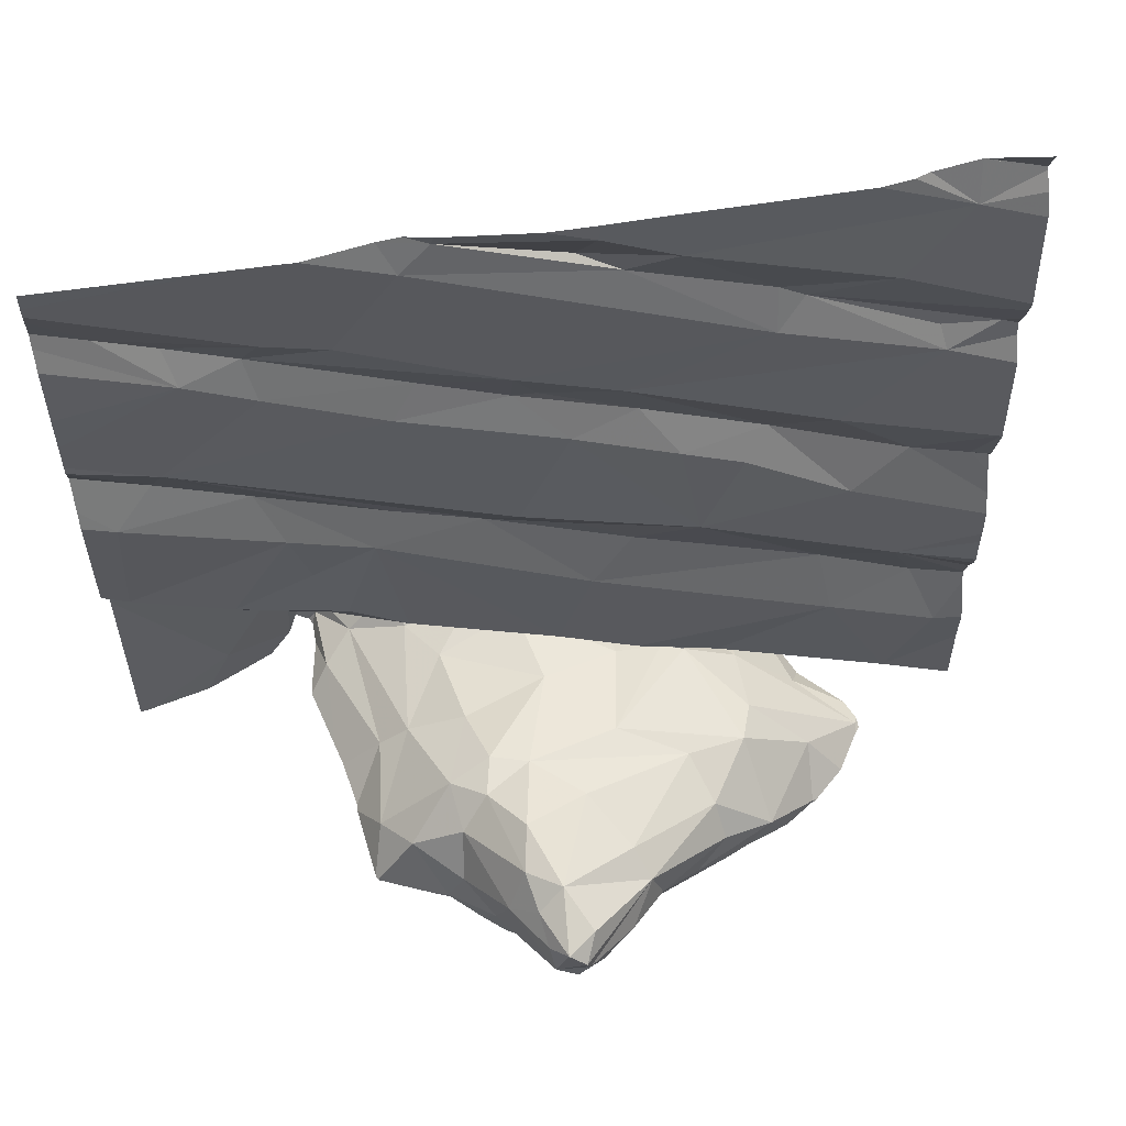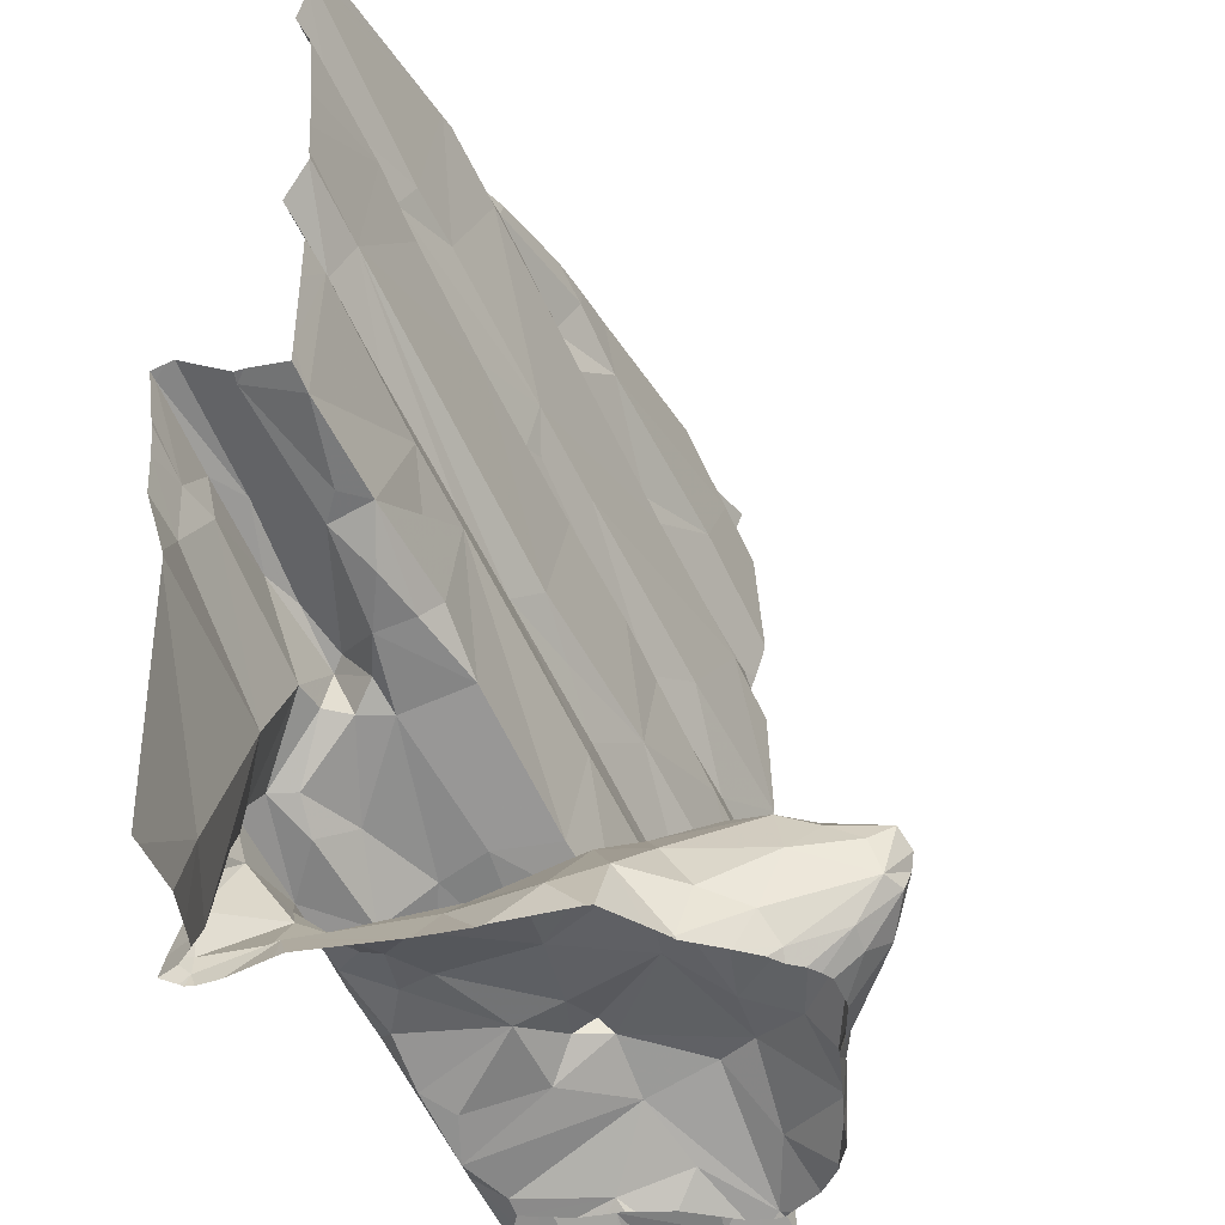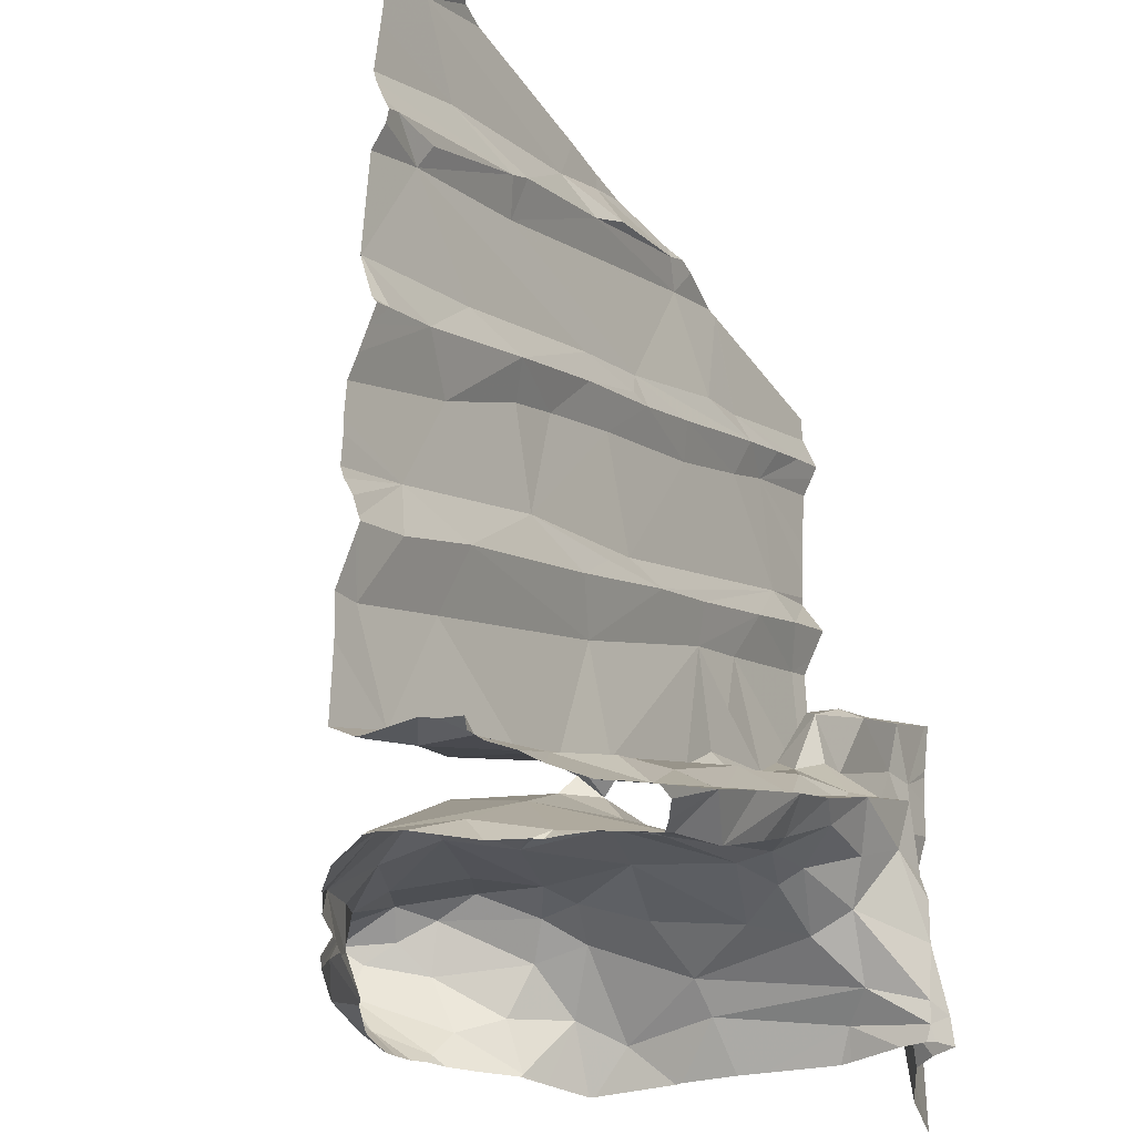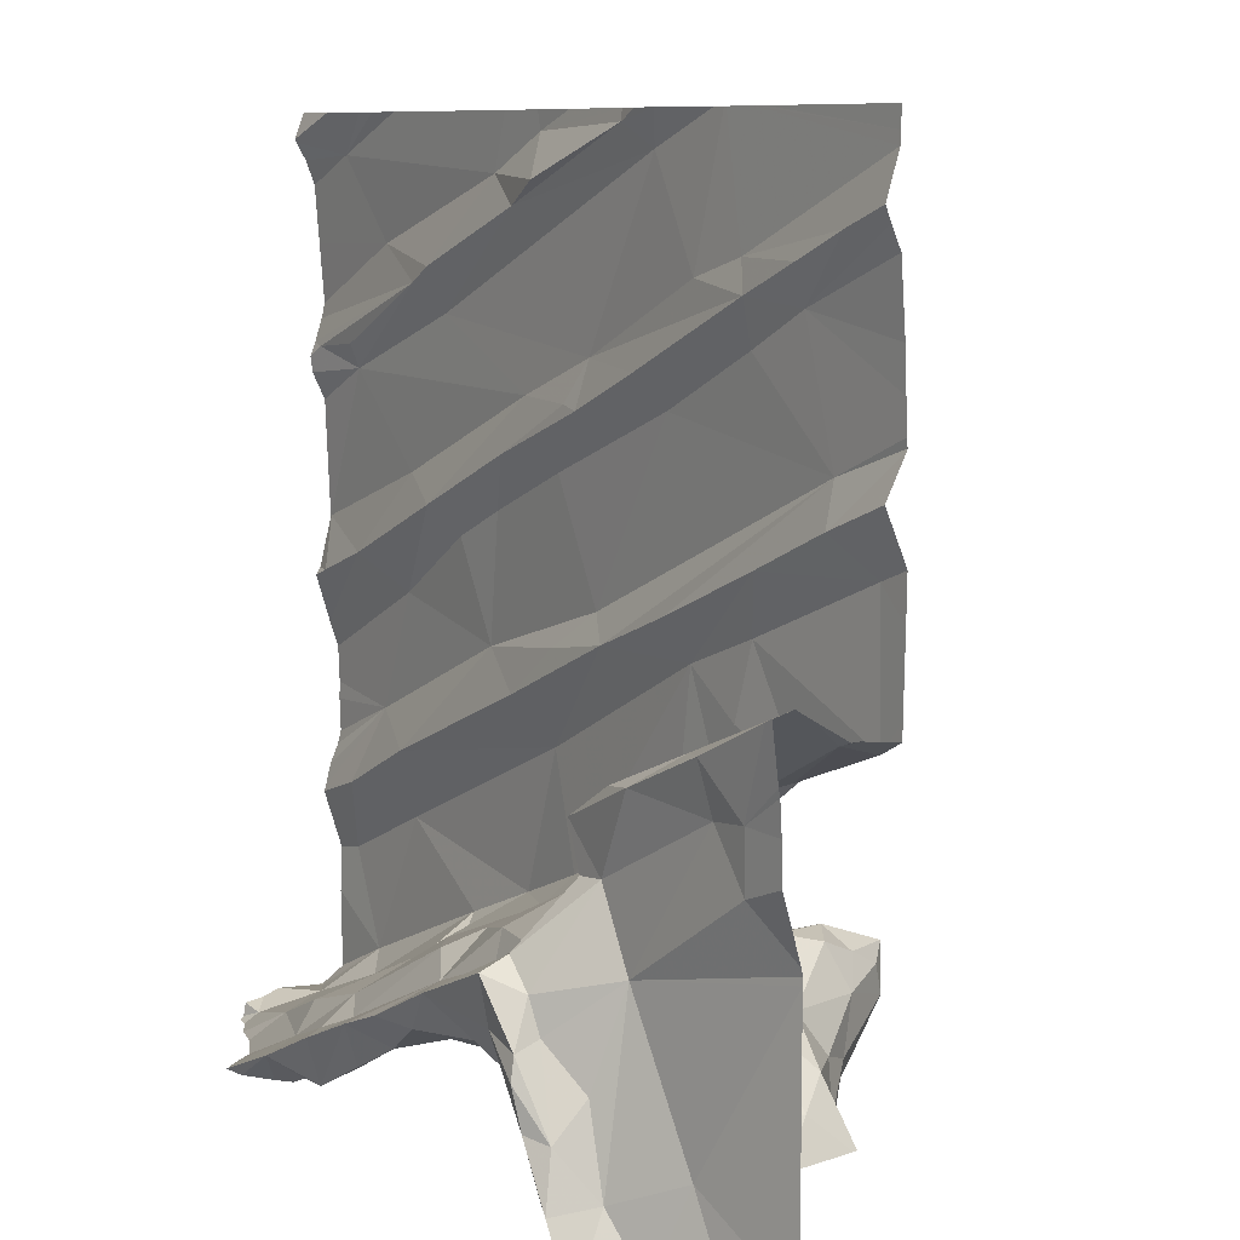
<metadata>
{"format":"obj","ext":"obj","renderer":"f3d","projection":"perspective","resolution":1024,"background":"white","views":[{"elev":58.6,"azim":166.5,"up":"+Y"},{"elev":-36.3,"azim":113.1,"up":"+Y"},{"elev":-33.2,"azim":-65.3,"up":"+Y"},{"elev":9.0,"azim":51.2,"up":"+Y"}]}
</metadata>
<code>
v -30.77 258.7 503.3
v -30.8 258.7 503.2
v -30.01 260.6 503.9
v -30.87 258.8 503.2
v -30.82 258.8 503.2
v -30.81 258.9 503.1
v -30.76 258.7 503.3
v -30.93 258.8 503.1
v -30.63 258.7 503.4
v -30.72 258.8 503.3
v -30.65 260.6 503.8
v -30.55 258.8 503.8
v -30.47 258.8 504
v -30.24 258.8 504.1
v -30.51 258.8 503.6
v -30.86 258.9 503.1
v -30.4 258.8 504.1
v -30.44 258.8 504.2
v -30.46 258.9 504.2
v -30.49 258.8 504.2
v -30.47 258.7 504.2
v -30.54 258.8 504.1
v -30.36 260.6 503.8
v -30.57 258.8 503.5
v -30.66 258.8 503.4
v -31.79 260.6 503.8
v -30.4 260.6 503.8
v -31.92 260.6 503.7
v -31.28 258.8 503.3
v -31.2 258.8 503.3
v -31.39 258.8 503.4
v -31.52 258.7 503.4
v -31.87 258.7 503.9
v -31.82 258.8 503.8
v -31.69 258.8 504
v -31.49 258.8 504.1
v -31.65 260.6 503.7
v -31.79 260.6 503.8
v -31.58 260.6 503.7
v -31.55 258.8 503.7
v -31.68 258.7 503.6
v -31.1 258.8 503.2
v -30.51 260.6 503.8
v -31.53 258.8 503.5
v -31.41 258.9 503.8
v -31.52 258.7 503.9
v -30.76 260.6 503.8
v -30.01 260.4 503.9
v -31.44 258.8 504.2
v -31.78 260.6 503.8
v -31.28 258.9 504.2
v -31.68 260.6 503.7
v -30.96 260.6 503.8
v -31.44 258.7 504.1
v -31.32 258.8 504.1
v -31.17 260.6 503.8
v -30.01 259.8 503.8
v -30.01 260.4 503.9
v -30.01 259.9 503.8
v -31.9 258.8 503.7
v -31.06 260.6 503.8
v -31.66 258.8 503.8
v -31.23 258.8 504.1
v -30.01 259.6 503.8
v -31.75 258.9 503.7
v -30.71 260.6 503.8
v -31.4 258.9 503.6
v -31.26 258.9 503.4
v -31.36 258.9 503.5
v -30.95 258.7 503.2
v -30.62 258.7 503.4
v -30.94 258.7 503.2
v -30.7 258.7 503.3
v -30.03 259.6 504
v -30.45 258.7 503.8
v -30.46 258.7 503.8
v -30.11 259.5 504.1
v -30.82 258.9 504
v -30.66 258.9 504
v -30.73 258.9 503.9
v -30.46 258.7 504.1
v -30.28 259.6 504.1
v -30.91 259 503.1
v -31.07 258.9 503.2
v -31.01 258.9 503.2
v -31.13 258.9 503.8
v -31.12 258.9 503.9
v -30.92 258.9 504
v -30.64 259.2 504.1
v -30.78 259.2 504.1
v -30.6 259.3 504
v -30.61 259.2 504.2
v -30.57 259.3 504.1
v -30.63 259.3 503.9
v -30.62 258.9 503.8
v -30.24 259.5 503.9
v -30.07 259.6 503.8
v -30.41 259.2 504.1
v -30.11 259.4 504.1
v -30.29 259.5 503.9
v -30.66 258.9 504.1
v -30.51 258.9 504.2
v -30.63 258.7 503.4
v -30.03 259.7 504.1
v -30.82 259.1 504.2
v -30.62 259.2 504.2
v -30.63 259 504.2
v -30.82 258.9 504.1
v -30.75 258.9 503.7
v -30.95 259 503.8
v -31.23 258.9 503.5
v -31.08 259 503.6
v -30.86 259 503.6
v -30.97 259 503.4
v -30.78 259 503.6
v -30.91 259.2 503.9
v -30.94 259.1 504
v -31.19 259 503.9
v -30.56 259.1 504.2
v -30.53 259 504.2
v -30.54 259 504.2
v -30.41 259.7 503.8
v -30.59 259.6 503.8
v -30.75 259 503.5
v -30.81 259 503.4
v -30.86 259 503.2
v -31.04 259 503.3
v -30.68 258.9 503.4
v -30.79 259 503.3
v -30.74 258.9 503.2
v -30.89 258.9 503.1
v -30.8 259 503.2
v -30.8 258.9 503.1
v -30.68 258.9 503.6
v -31.11 258.9 504.2
v -31 259 504.2
v -31.04 258.9 504.1
v -30.92 259 504.1
v -31.16 258.8 504.1
v -30.2 259.5 504.1
v -30.5 259.3 504.1
v -30.4 259.5 504.1
v -30.48 259.5 504.1
v -30.59 259.4 504
v -30.46 259.6 503.8
v -30.28 259.5 503.8
v -30.47 259.4 503.9
v -30.37 259.4 503.8
v -30.48 259.4 503.8
v -30.56 259.3 503.9
v -31.02 259.1 504
v -30.61 259.4 504.1
v -30.95 258.9 504.1
v -30.71 259.1 504.1
v -30.21 259.6 504.1
v -30.44 259 504.1
v -30.53 259 504.2
v -30.73 259 504.2
v -30.91 259 504.2
v -31.28 259.6 503.7
v -30.9 259.7 503.8
v -31.15 259.5 503.8
v -31.02 259.6 503.8
v -30.83 259.6 503.8
v -31.05 259.4 503.7
v -30.98 259.2 503.8
v -30.63 259.7 503.8
v -30.52 259.4 503.8
v -30.65 259.3 503.8
v -31.16 259.1 503.7
v -30.84 259 503.1
v -30.88 258.9 503.1
v -31.24 258.9 504.1
v -31.51 258.9 504
v -31.29 258.9 503.9
v -31.25 258.9 503.9
v -31.29 258.9 503.8
v -31.27 259 503.8
v -31.37 259.8 503.7
v -31.59 259.2 503.7
v -31.57 259.3 503.7
v -31.23 259 503.8
v -31.87 259.7 503.7
v -30.01 259.7 504
v -30.01 259.3 504
v -31.24 259 503.9
v -31.28 259 503.9
v -31.32 258.9 504
v -31.33 259 503.8
v -31.33 258.9 504.1
v -31.74 259.7 503.7
v -31.72 259.4 503.7
v -31.35 259 503.7
v -31.85 259.1 503.7
v -31.6 259.6 503.7
v -31.79 259.2 503.7
v -30.01 259.4 504.1
v -31.91 259.8 503.7
v -30.01 259.2 504
v -30.01 259.6 503.8
v -30.01 259.7 504.1
v -30.01 259.2 504
v -30.01 259.7 504.1
v -30.01 259.6 504.1
v -30.01 259.7 504.1
v -30.08 259.9 503.8
v -30.47 258.7 503.7
v -30.26 260.3 503.8
v -30.03 258.7 504
v -30.43 258.7 504
v -30.47 258.7 503.7
v -30.42 258.7 504
v -30.39 258.7 504.2
v -30.63 258.7 503.4
v -30.74 258.7 503.3
v -31.23 259.9 503.7
v -31.01 259.9 503.8
v -30.4 260.2 503.8
v -30.19 260 503.8
v -30.24 260.4 503.9
v -30.38 260.3 503.9
v -30.83 258.7 503.2
v -30.12 260.4 503.9
v -30.42 260.4 503.8
v -30.55 260.3 503.8
v -30.16 259.9 503.9
v -31.15 260 503.8
v -30.89 260.1 503.8
v -30.65 260.1 503.8
v -30.36 259.8 503.9
v -30.71 260.2 503.8
v -30.95 260.1 503.8
v -30.89 260.2 503.8
v -31.41 260.2 503.7
v -30.69 260.5 503.8
v -31.11 260.4 503.8
v -30.76 260.6 503.8
v -31.02 260.5 503.8
v -31.11 260.1 503.8
v -31.06 260.6 503.8
v -31.56 259.9 503.7
v -31.43 259.8 503.8
v -30.01 259.6 503.9
v -31.76 260.1 503.7
v -30.01 259.5 504.1
v -31.78 260.5 503.7
v -31.64 260.4 503.7
v -31.47 260.3 503.8
v -31.42 260.3 503.8
v -30.01 259.5 504.1
v -31.22 260.5 503.8
v -31.75 260.1 503.7
v -30.01 259.6 503.9
v -31.88 260.1 503.7
v -30.85 258.7 503.2
v -30.48 260.6 503.8
v -30.47 260.6 503.8
v -31.92 258.7 503.9
v -31.92 258.7 503.9
v -31.92 258.8 503.9
v -31.92 258.8 503.8
v -31.92 258.8 503.8
v -31.92 258.8 503.7
v -31.92 258.8 503.7
v -31.92 258.8 503.7
v -31.92 259.6 503.7
v -31.92 259.6 503.7
v -31.92 259.5 503.7
v -31.92 259.8 503.7
v -31.92 259.7 503.7
v -31.92 259.2 503.7
v -31.92 259.2 503.7
v -31.92 259.2 503.7
v -31.92 259.3 503.7
v -31.92 259 503.7
v -31.92 259.3 503.7
v -31.92 259.4 503.7
v -31.92 259.8 503.7
v -31.92 259.4 503.7
v -31.92 259 503.7
v -31.92 259.2 503.7
v -31.92 259.8 503.7
v -31.92 259.5 503.7
v -31.92 259.8 503.7
v -31.92 260.3 503.7
v -31.92 260.5 503.7
v -31.92 260.5 503.7
v -31.92 260 503.7
v -31.92 260.1 503.7
v -31.92 260.1 503.7
v -31.92 260.2 503.7
v -31.92 260.6 503.7
v -31.92 260.1 503.7
v -31.92 260.2 503.7
v -31.92 260.6 503.7
v -30.01 259.6 503.9
v -30.01 260.2 503.8
v -30.01 259.9 503.8
v -30.01 260.2 503.8
v -30.01 260.5 503.9
v -30.01 260 503.9
v -30.01 260.1 503.8
v -30.01 260.1 503.8
v -30.01 260.1 503.8
v -30.01 260.5 503.9
v -30.01 260.5 503.9
v -30.01 260.6 503.9
v -30.41 258.7 504.2
v -30.28 258.7 504.1
v -30.34 258.7 504.1
v -30.44 258.7 504.2
v -30.45 258.7 504.2
v -30.46 258.7 504.2
v -30.57 258.7 503.4
v -30.48 258.7 503.5
v -30.47 258.7 503.5
v -31.07 258.7 503.3
v -31.52 258.7 503.4
v -31.52 258.7 503.4
v -31.67 258.7 503.7
v -31.58 258.7 503.8
v -31.44 258.7 503.4
v -31.34 258.7 503.4
v -31.68 258.7 503.6
v -31.12 258.7 503.3
v -31.09 258.7 503.3
v -31.28 258.7 503.3
v -31.53 258.7 503.4
v -31.61 258.7 503.5
v -31.55 258.7 503.9
v -31.89 258.7 503.9
v -31.67 258.7 504.1
v -31.64 258.7 504.1
v -31.58 258.7 504.1
v -31.51 258.7 504.1
v -31.7 258.7 504
v -31.78 258.7 504
v -31.54 258.7 503.9
v -31.54 258.7 503.9
v -31.48 258.7 504.1
v -31.53 258.7 504
v -31.84 258.7 504
v -31.68 258.7 503.6
v -31.67 258.7 503.6
v -31.09 258.7 503.3
v -30.01 258.7 504
v -31.89 258.7 503.9
v -31.92 258.7 503.9
v -30.18 258.7 504.1
f 5 4 255
f 6 5 7
f 7 5 2
f 4 8 70
f 9 10 73
f 7 10 6
f 13 12 76
f 314 9 71
f 207 15 211
f 4 5 16
f 73 7 215
f 17 19 18
f 20 22 21
f 18 20 21
f 213 18 308
f 309 17 310
f 308 21 311
f 24 9 314
f 9 25 10
f 15 24 315
f 22 13 21
f 21 13 81
f 30 29 31
f 34 33 35
f 41 40 320
f 42 30 325
f 30 31 323
f 328 44 329
f 40 41 45
f 321 46 330
f 31 32 318
f 347 258 348
f 49 36 332
f 54 55 49
f 336 35 337
f 313 21 81
f 304 219 303
f 261 60 262
f 62 34 35
f 55 54 45
f 36 174 35
f 54 46 45
f 46 54 340
f 55 51 49
f 46 40 45
f 260 34 261
f 60 34 65
f 303 219 302
f 41 44 67
f 44 31 69
f 329 41 344
f 44 32 31
f 264 65 265
f 54 49 335
f 35 33 331
f 312 21 313
f 79 78 80
f 184 82 205
f 6 16 5
f 317 85 345
f 87 86 88
f 90 89 91
f 89 92 93
f 91 94 90
f 79 80 95
f 93 91 89
f 97 96 74
f 98 14 199
f 99 98 202
f 82 74 100
f 96 100 74
f 101 79 22
f 20 102 101
f 13 22 12
f 104 77 204
f 106 105 107
f 101 108 79
f 110 109 80
f 112 111 113
f 111 114 113
f 115 110 113
f 117 116 118
f 120 119 121
f 112 113 110
f 88 110 80
f 115 113 124
f 125 114 126
f 114 111 127
f 113 114 125
f 129 128 124
f 10 130 6
f 85 42 326
f 16 6 131
f 129 132 130
f 84 83 126
f 130 133 6
f 134 95 109
f 84 85 131
f 85 8 131
f 136 135 137
f 136 138 135
f 137 139 87
f 86 110 88
f 135 139 137
f 141 140 142
f 143 100 144
f 146 145 123
f 100 147 144
f 147 148 149
f 150 147 94
f 117 151 138
f 150 91 152
f 22 79 95
f 153 88 78
f 87 88 153
f 95 12 22
f 87 153 137
f 108 78 79
f 90 117 138
f 152 144 150
f 154 89 90
f 17 14 98
f 99 140 98
f 104 155 77
f 146 96 97
f 97 74 253
f 82 155 104
f 155 140 77
f 140 99 77
f 140 141 98
f 155 82 142
f 143 144 152
f 142 143 152
f 138 105 154
f 119 141 92
f 119 120 98
f 120 156 98
f 152 93 141
f 119 92 106
f 105 138 136
f 106 92 105
f 98 141 119
f 205 104 201
f 106 107 121
f 89 154 92
f 121 157 19
f 120 121 19
f 157 102 19
f 102 157 107
f 102 18 19
f 101 22 20
f 18 102 20
f 108 153 78
f 107 157 121
f 158 105 159
f 108 158 159
f 105 158 107
f 158 108 101
f 159 136 137
f 158 101 107
f 137 153 159
f 90 138 154
f 90 94 117
f 17 156 19
f 156 120 19
f 98 156 17
f 82 100 143
f 311 21 312
f 121 119 106
f 164 163 162
f 162 165 164
f 123 165 166
f 122 145 146
f 123 164 165
f 147 149 169
f 164 161 163
f 150 94 91
f 100 96 146
f 123 145 122
f 122 146 97
f 150 144 147
f 168 149 146
f 166 170 116
f 141 93 92
f 169 166 116
f 149 148 146
f 169 149 168
f 123 166 169
f 123 168 146
f 169 168 123
f 12 95 15
f 109 115 134
f 8 4 16
f 24 15 134
f 15 95 134
f 124 128 134
f 134 115 124
f 125 124 113
f 128 129 130
f 91 93 152
f 128 24 134
f 151 117 118
f 116 117 94
f 146 148 100
f 100 148 147
f 152 141 142
f 170 118 116
f 105 136 159
f 109 110 115
f 142 82 143
f 78 88 80
f 154 105 92
f 169 116 94
f 245 99 197
f 142 140 155
f 101 102 107
f 169 94 147
f 153 108 159
f 310 17 213
f 126 129 125
f 125 129 124
f 110 86 112
f 114 127 126
f 161 160 163
f 171 133 132
f 127 84 126
f 95 80 109
f 132 133 130
f 167 164 123
f 84 42 85
f 6 133 171
f 131 8 16
f 126 83 171
f 131 172 84
f 171 83 172
f 171 172 6
f 24 128 25
f 172 131 6
f 130 25 128
f 9 24 25
f 10 25 130
f 83 84 172
f 138 173 135
f 171 132 126
f 126 132 129
f 176 175 177
f 177 178 176
f 181 180 165
f 182 177 112
f 177 69 112
f 182 86 176
f 68 111 69
f 302 226 301
f 45 41 67
f 68 127 111
f 84 29 42
f 177 45 67
f 68 29 84
f 118 186 187
f 151 118 188
f 84 127 68
f 139 135 55
f 135 51 55
f 173 51 135
f 151 188 173
f 175 63 55
f 45 177 175
f 63 175 87
f 174 188 189
f 189 62 174
f 62 35 174
f 36 49 190
f 176 178 189
f 188 36 190
f 51 173 190
f 186 178 182
f 188 187 189
f 187 188 118
f 176 187 186
f 138 151 173
f 139 63 87
f 189 187 176
f 45 175 55
f 191 183 266
f 160 192 181
f 180 194 65
f 196 194 180
f 183 198 269
f 196 192 271
f 301 226 298
f 192 196 181
f 189 193 62
f 309 14 17
f 65 34 62
f 300 223 48
f 299 208 219
f 308 18 21
f 275 194 280
f 65 193 180
f 194 196 272
f 180 170 165
f 193 178 170
f 181 162 160
f 160 162 163
f 170 186 118
f 181 165 162
f 86 182 112
f 178 186 170
f 193 189 178
f 177 182 178
f 173 188 190
f 182 176 186
f 31 29 68
f 180 193 170
f 195 192 160
f 69 111 112
f 298 206 59
f 49 51 190
f 67 69 177
f 166 165 170
f 36 188 174
f 65 62 193
f 176 86 87
f 55 63 139
f 196 180 181
f 279 195 283
f 195 191 268
f 176 87 175
f 68 69 31
f 160 179 195
f 69 67 44
f 297 208 299
f 29 30 42
f 213 17 18
f 212 13 75
f 215 7 1
f 211 15 316
f 216 160 217
f 122 97 206
f 208 218 219
f 220 224 221
f 221 224 225
f 223 208 48
f 224 220 223
f 226 206 298
f 219 226 302
f 227 217 228
f 228 217 229
f 161 217 160
f 161 229 217
f 230 226 219
f 209 14 349
f 229 161 219
f 229 231 228
f 161 164 219
f 164 167 219
f 167 123 230
f 123 122 230
f 230 219 167
f 232 227 228
f 206 226 230
f 122 206 230
f 206 97 64
f 207 12 15
f 231 221 233
f 234 233 235
f 228 231 233
f 231 229 218
f 256 224 257
f 236 234 235
f 238 236 237
f 234 239 233
f 232 233 239
f 221 225 233
f 221 231 218
f 221 218 208
f 232 228 233
f 225 235 233
f 208 220 221
f 219 218 229
f 224 223 305
f 235 237 236
f 223 220 208
f 239 227 232
f 299 219 304
f 214 9 103
f 241 239 244
f 242 179 216
f 285 246 286
f 248 234 249
f 244 239 234
f 216 217 227
f 242 239 241
f 246 247 251
f 248 249 247
f 242 241 191
f 244 198 241
f 179 242 195
f 191 195 242
f 191 241 198
f 296 74 184
f 284 244 288
f 183 191 198
f 227 239 242
f 227 242 216
f 289 254 290
f 244 252 254
f 48 208 58
f 252 248 254
f 58 208 297
f 293 248 294
f 248 247 291
f 238 240 251
f 248 252 244
f 251 249 236
f 249 251 247
f 234 248 244
f 249 234 236
f 179 160 216
f 236 238 251
f 71 9 214
f 237 235 11
f 235 225 256
f 240 237 47
f 257 306 27
f 240 238 237
f 39 251 56
f 251 240 61
f 26 292 38
f 57 206 64
f 258 33 259
f 259 33 260
f 81 13 210
f 210 13 212
f 260 33 34
f 261 34 60
f 59 206 57
f 262 60 263
f 64 97 200
f 263 60 264
f 264 60 65
f 197 99 185
f 265 65 275
f 266 183 267
f 201 104 203
f 75 13 76
f 267 183 270
f 268 191 266
f 76 12 207
f 200 97 253
f 269 198 278
f 270 183 269
f 203 104 204
f 271 192 273
f 272 196 271
f 204 77 250
f 273 192 274
f 103 9 73
f 274 192 276
f 185 99 202
f 275 65 194
f 73 10 7
f 276 192 277
f 202 98 199
f 277 192 279
f 278 198 282
f 199 14 209
f 279 192 195
f 280 194 281
f 205 82 104
f 281 194 272
f 72 4 70
f 282 198 284
f 184 74 82
f 283 195 268
f 245 77 99
f 284 198 244
f 285 247 246
f 70 8 317
f 286 246 287
f 250 77 245
f 287 246 292
f 288 244 289
f 243 74 296
f 289 244 254
f 1 7 2
f 290 254 293
f 291 247 285
f 253 74 243
f 2 5 222
f 292 246 50
f 293 254 248
f 294 248 291
f 222 5 255
f 305 223 300
f 306 224 305
f 255 4 72
f 27 307 23
f 23 307 3
f 315 24 314
f 27 306 307
f 316 15 315
f 317 8 85
f 318 32 319
f 28 295 26
f 38 292 50
f 319 32 328
f 320 40 321
f 26 295 292
f 321 40 46
f 322 31 318
f 323 31 322
f 324 41 320
f 37 246 39
f 325 30 327
f 326 42 325
f 50 246 52
f 327 30 323
f 52 246 37
f 328 32 44
f 56 251 61
f 329 44 41
f 330 46 338
f 331 33 347
f 39 246 251
f 332 36 336
f 333 49 332
f 334 49 333
f 61 240 53
f 335 49 334
f 336 36 35
f 53 240 47
f 47 237 66
f 337 35 342
f 338 46 339
f 339 46 341
f 66 237 11
f 340 54 335
f 341 46 340
f 43 235 256
f 342 35 331
f 343 41 324
f 344 41 343
f 11 235 43
f 257 224 306
f 345 85 326
f 346 199 209
f 347 33 258
f 349 14 309
f 256 225 224

</code>
